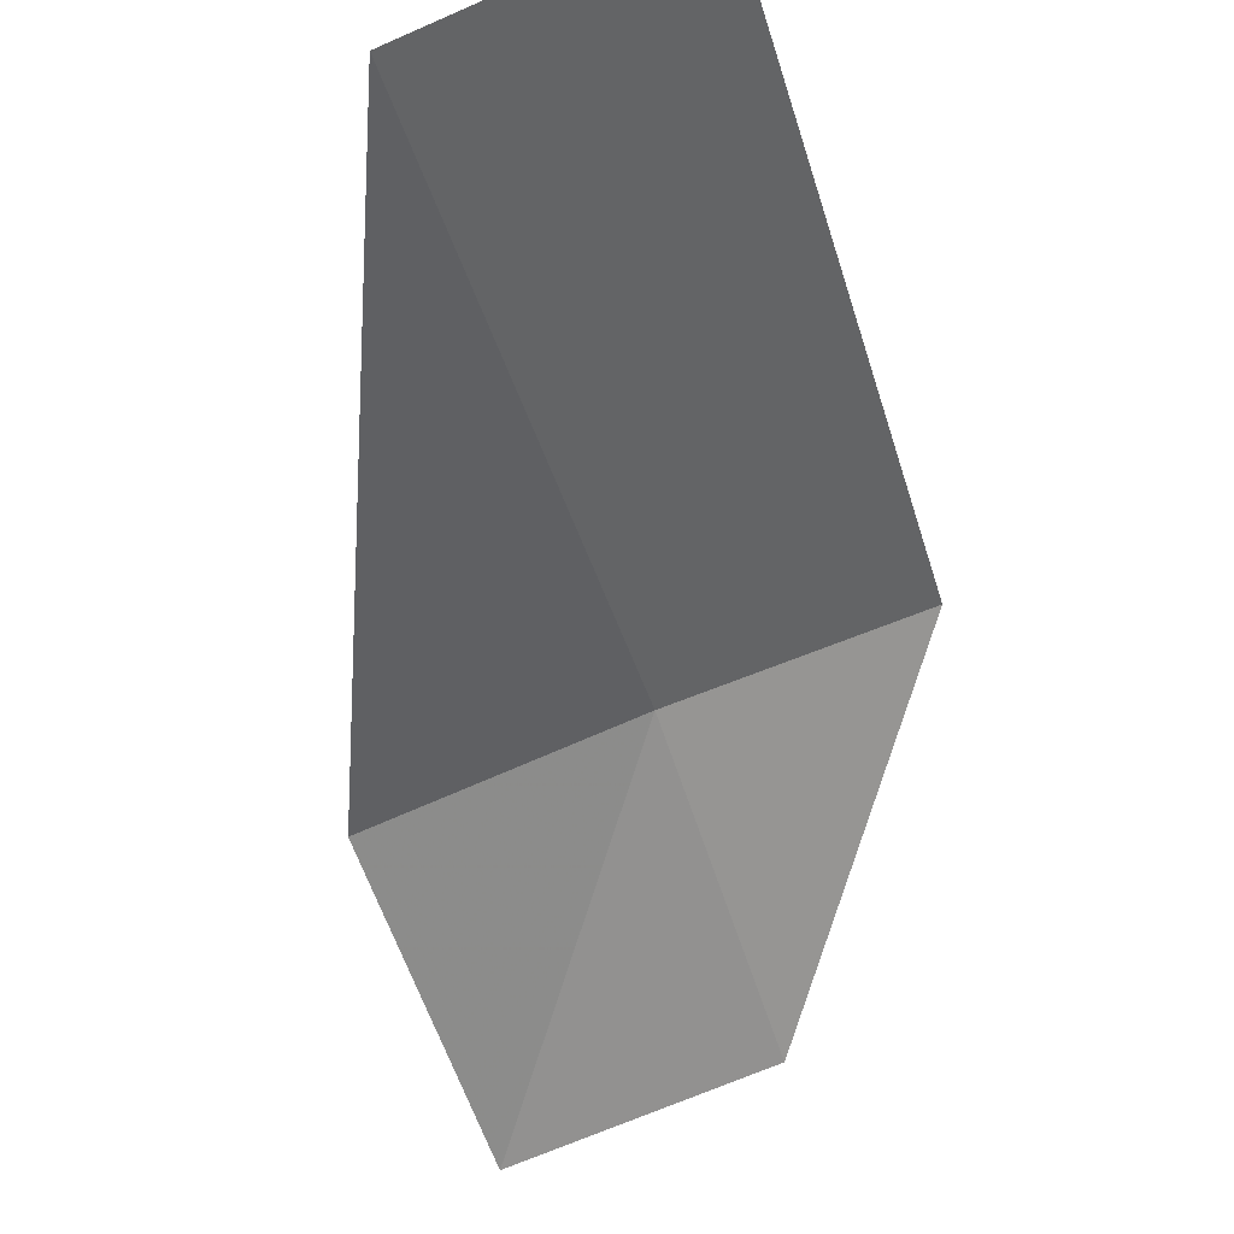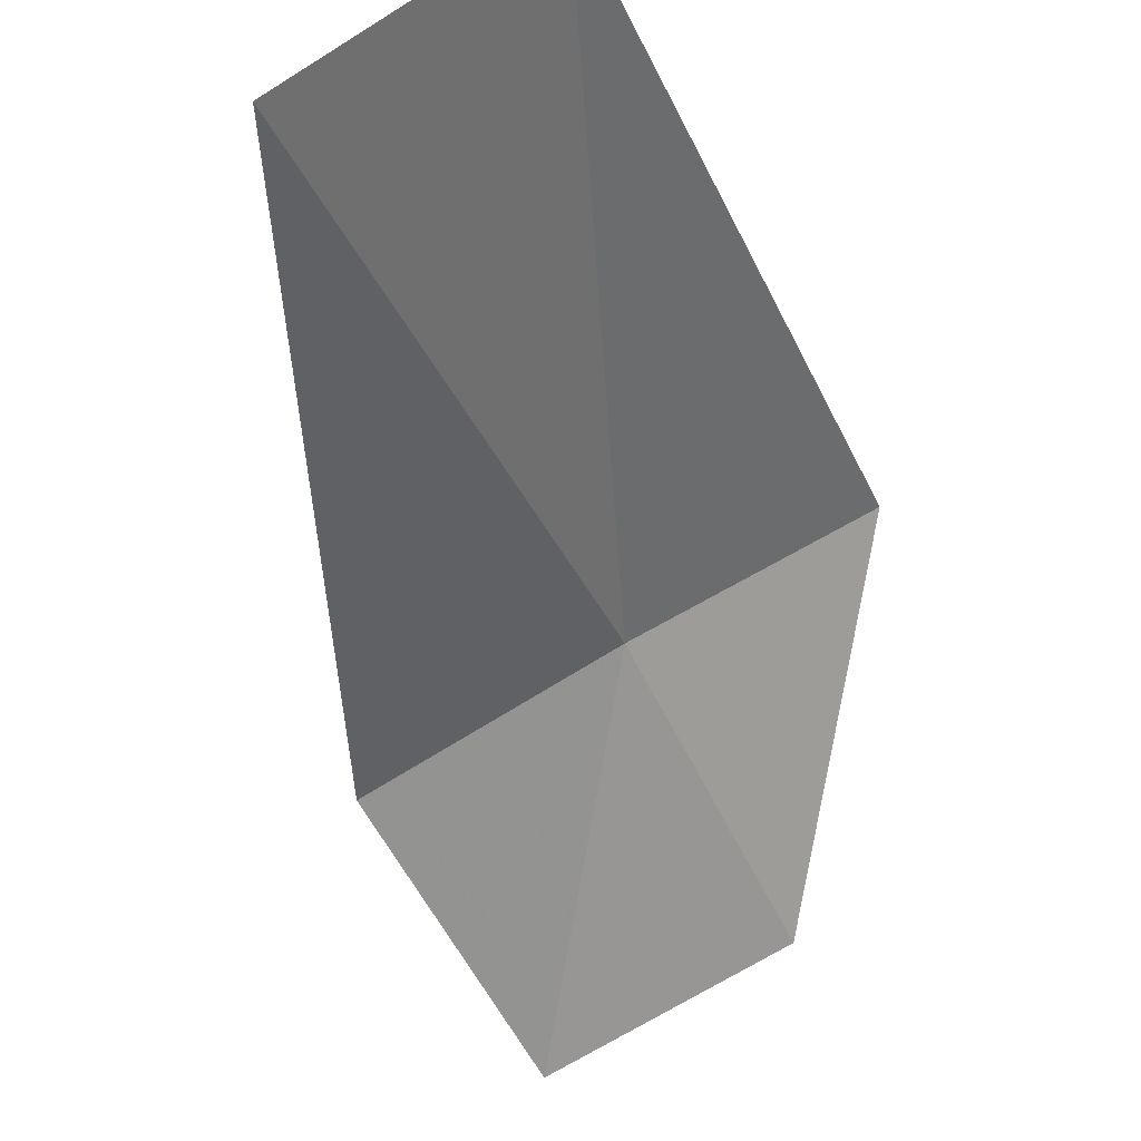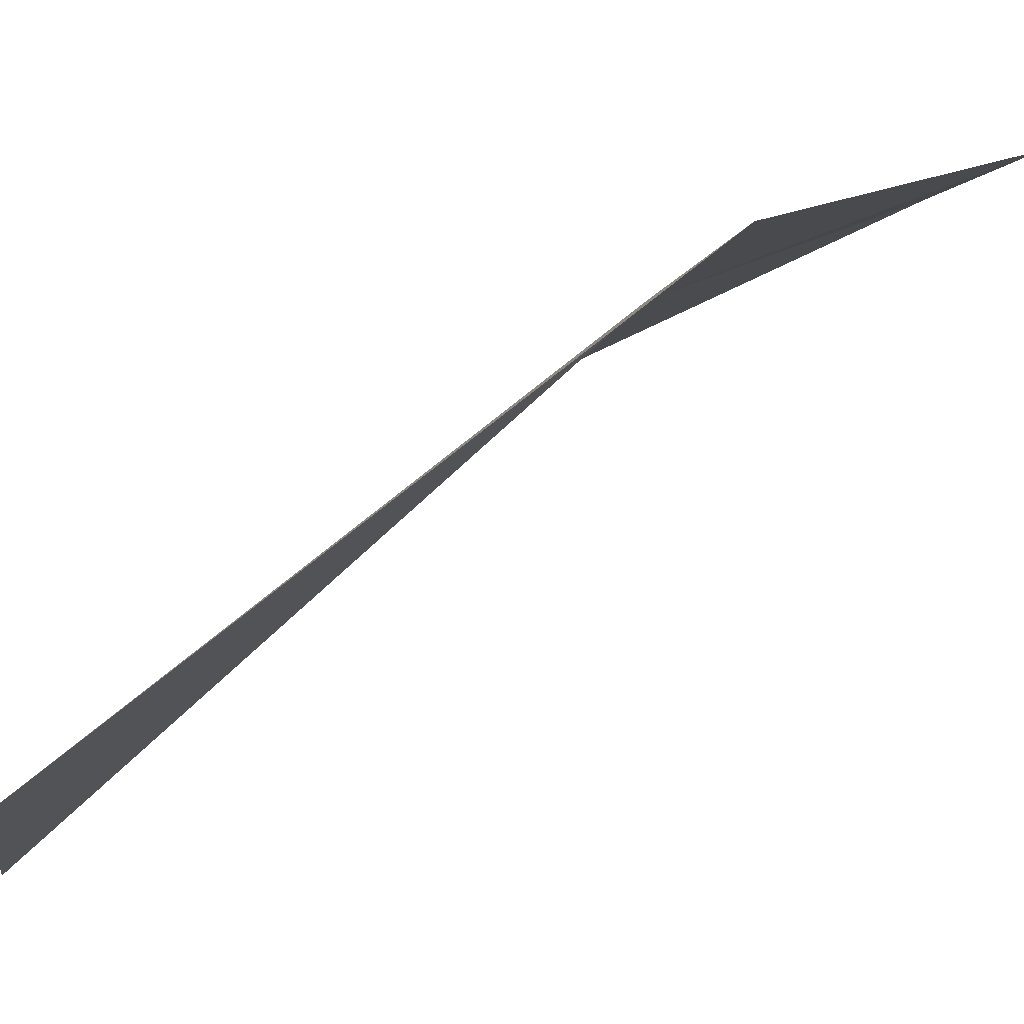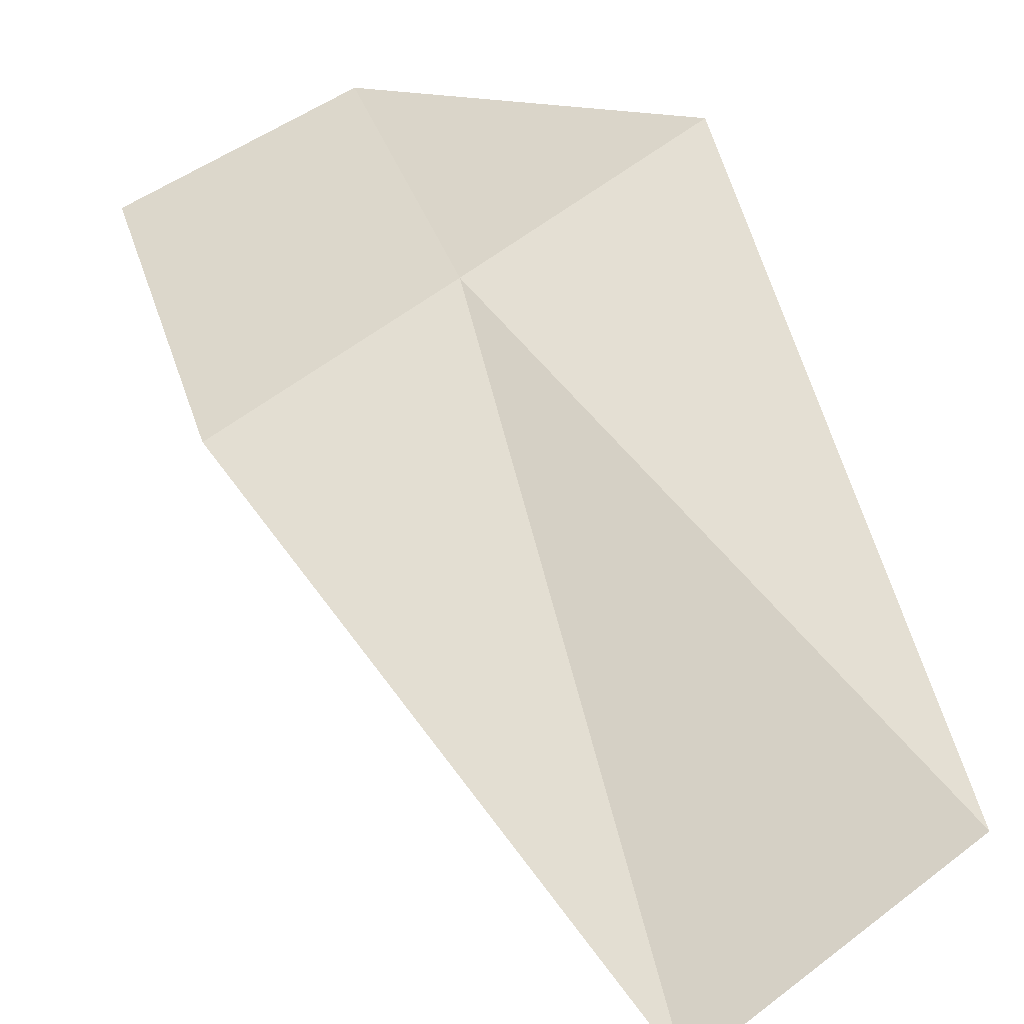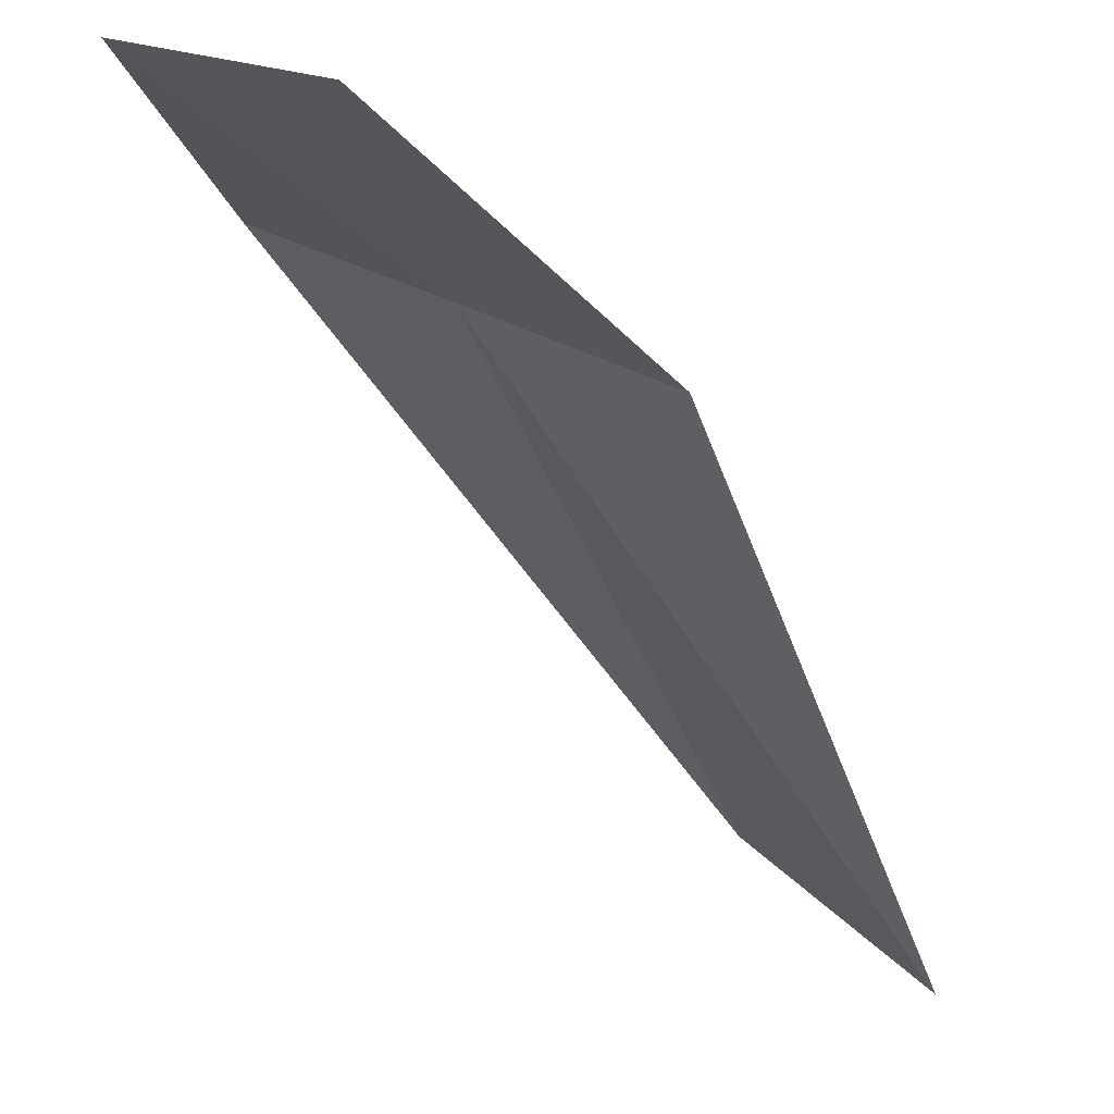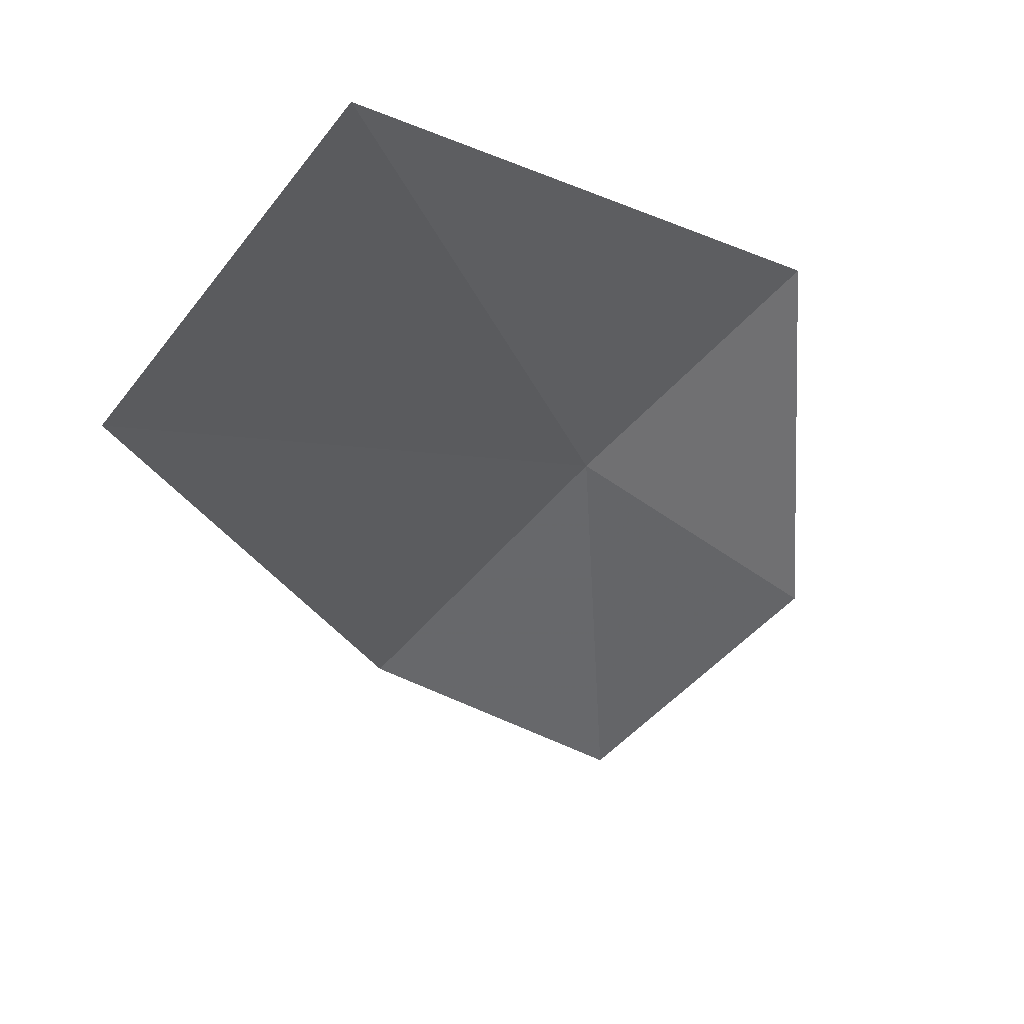
<metadata>
{"format":"obj","ext":"obj","renderer":"f3d","projection":"perspective","resolution":1024,"background":"white","views":[{"elev":-76.4,"azim":-26.8,"up":"+Y"},{"elev":-74.7,"azim":-18.8,"up":"+Y"},{"elev":19.6,"azim":33.1,"up":"+Y"},{"elev":17.5,"azim":-63.0,"up":"+Y"},{"elev":-15.2,"azim":-179.9,"up":"+Y"},{"elev":-49.1,"azim":-6.1,"up":"+Y"}]}
</metadata>
<code>
v 40.57 49.57 28.7
v 41.58 50.04 27.69
v 41.31 50.08 29.33
v 40.83 49.62 27.06
v 38.9 47.57 30.36
v 39.84 49.05 28.05
v 39.55 48.27 31.1
f 1 3 2
f 1 2 4
f 1 6 5
f 1 7 3
f 1 5 7
f 1 4 6

</code>
